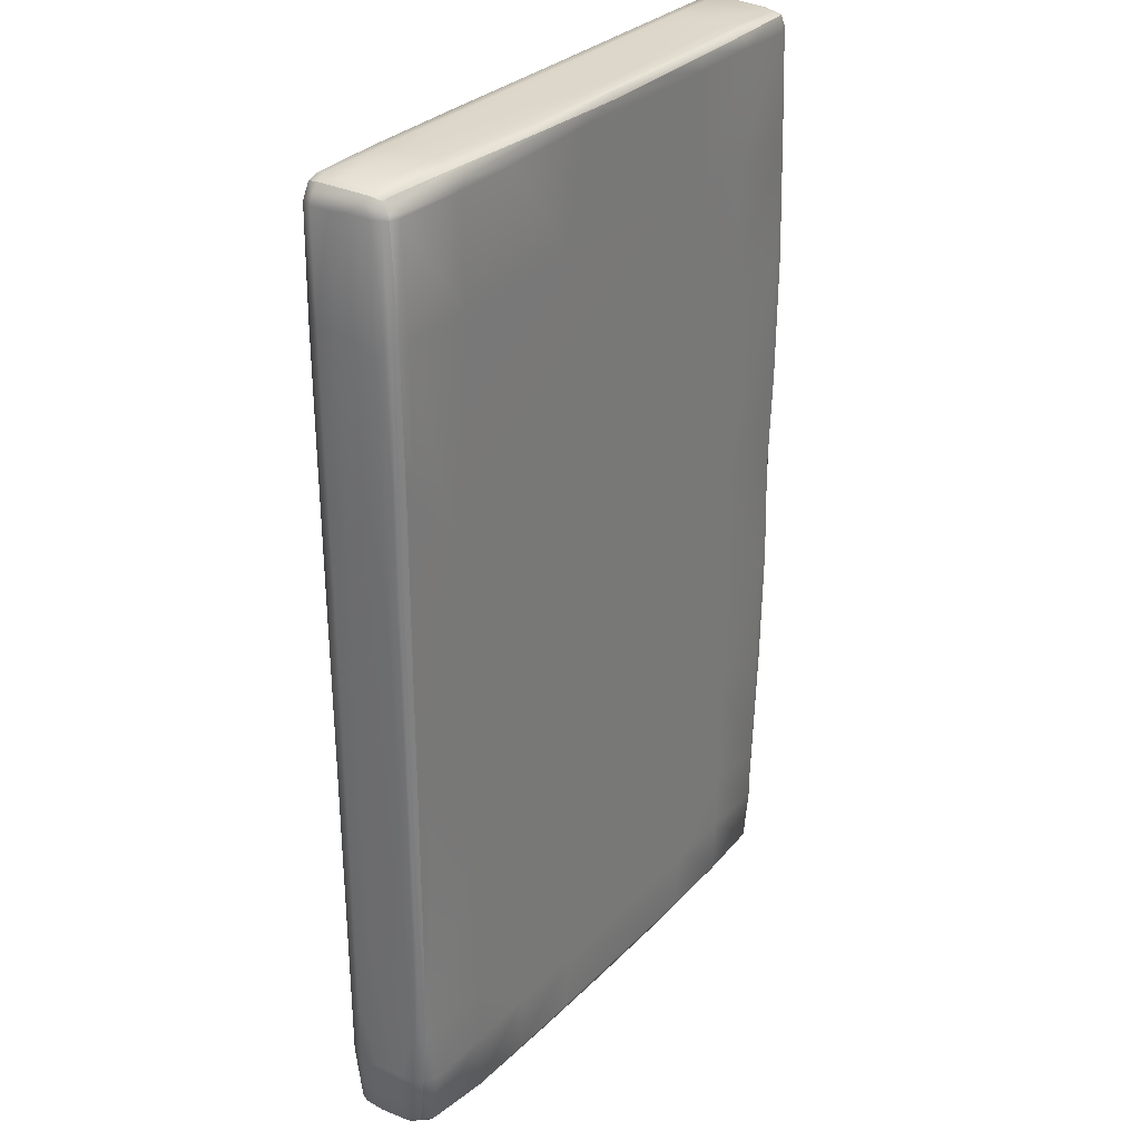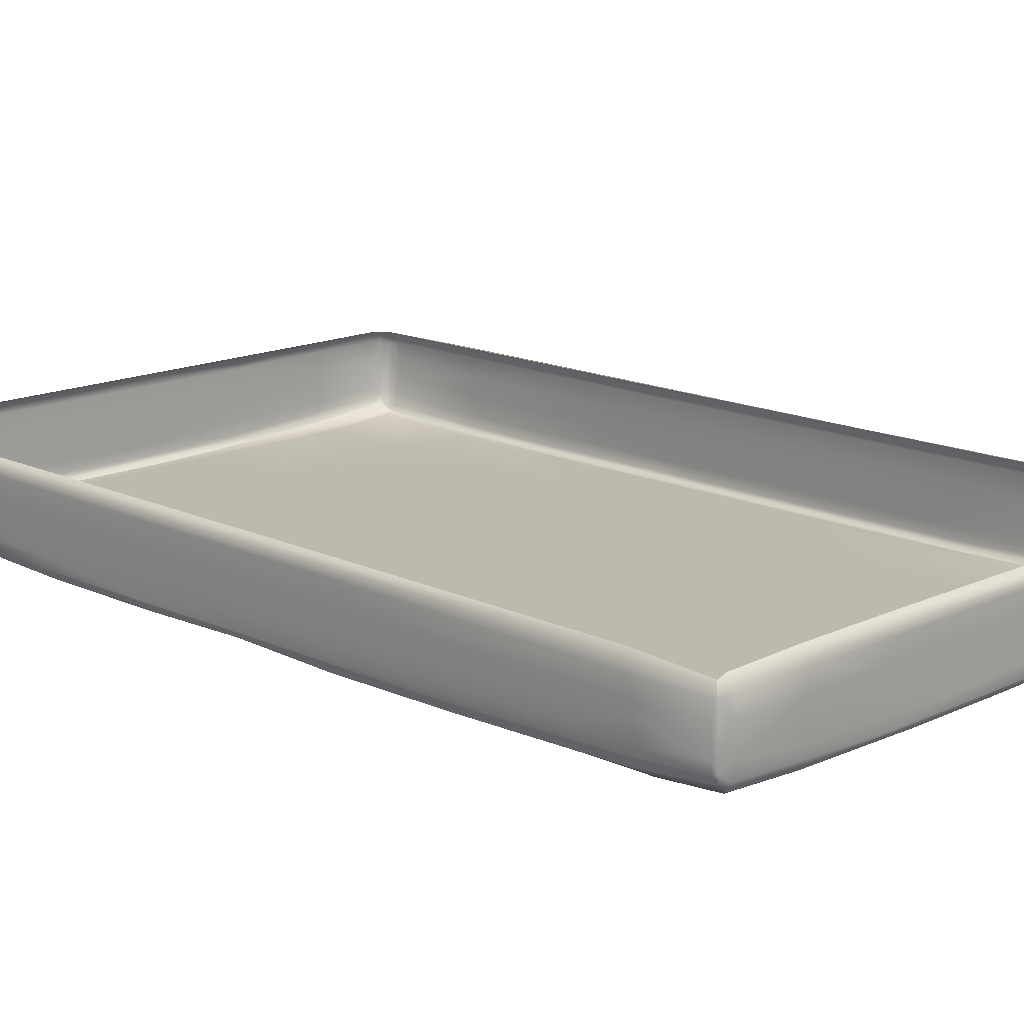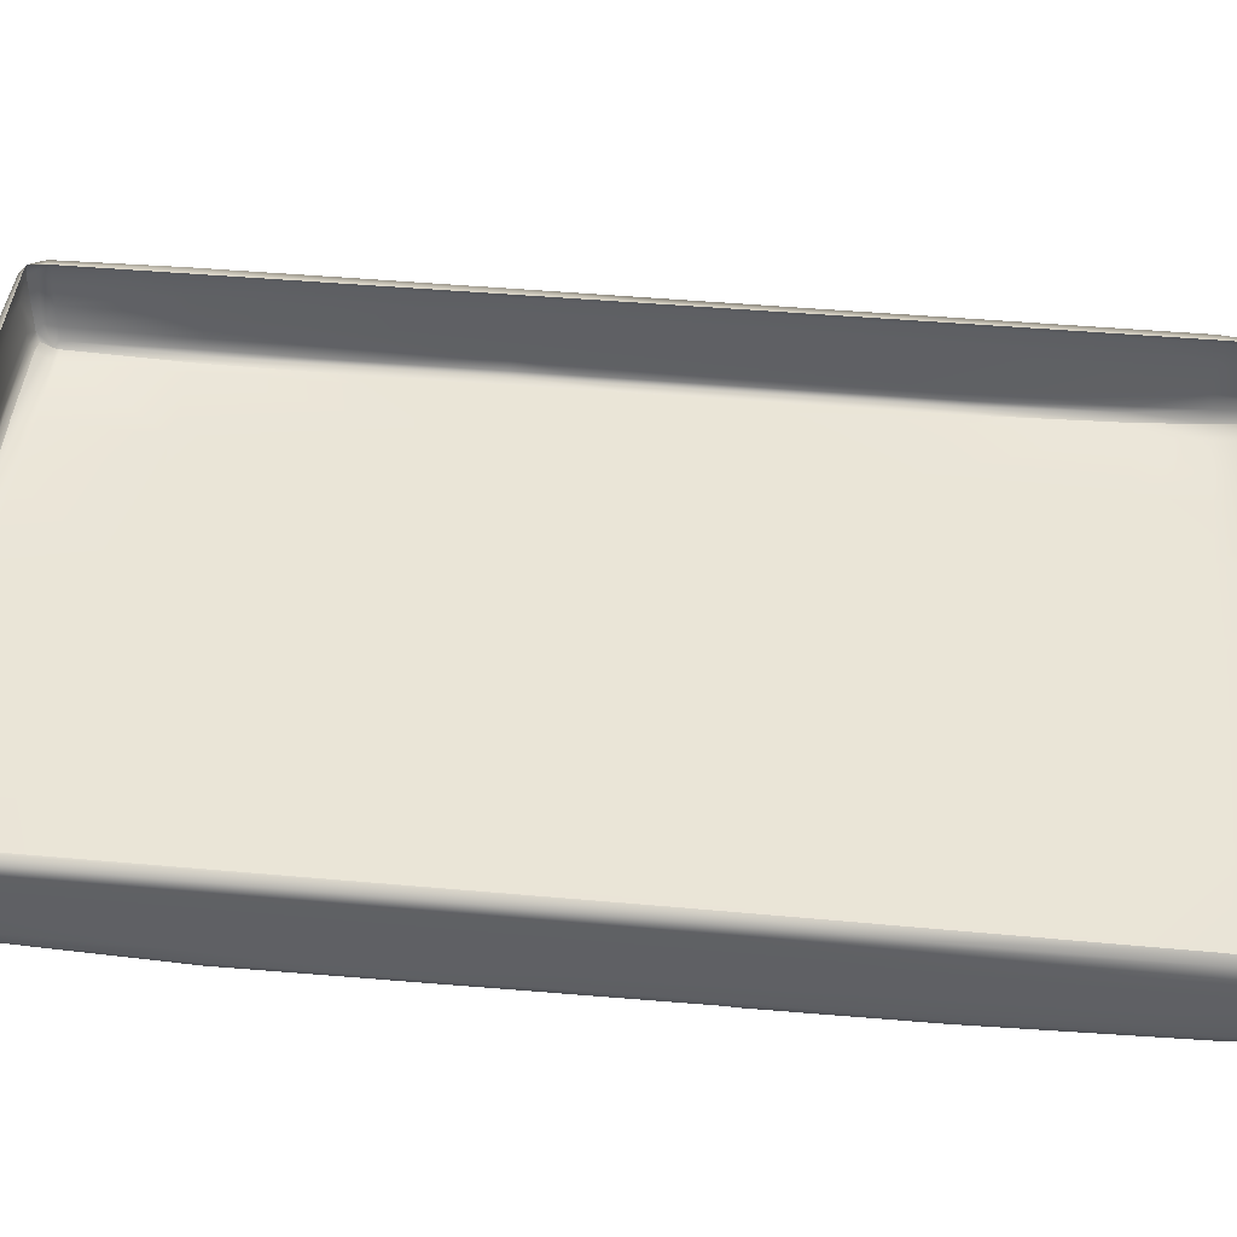
<metadata>
{"format":"obj","ext":"obj","renderer":"f3d","projection":"perspective","resolution":1024,"background":"white","views":[{"elev":30.8,"azim":125.6,"up":"+Y"},{"elev":15.2,"azim":-45.0,"up":"+Z"},{"elev":44.1,"azim":-84.0,"up":"+Z"}]}
</metadata>
<code>
g SM_Painting3_LOD1
v 0.2992 -0.5003 0.5128
v 0.3148 -0.4979 0.5242
v 0.3175 -0.4932 0.5208
v 0.3001 -0.4955 0.508
v 0.3235 -0.3923 0.5055
v 0.1803 -0.5052 0.5
v 0.3028 -0.3937 0.4948
v 0.324 -0.2904 0.4985
v 0.1807 -0.498 0.495
v 0.06077 -0.5034 0.4962
v 0.1819 -0.3948 0.4944
v 0.06082 -0.4982 0.4947
v -0.06665 -0.504 0.4948
v 0.06457 -0.3957 0.4944
v 0.1823 -0.2925 0.4944
v 0.3035 -0.2913 0.4944
v 0.1897 0.009583 0.4944
v 0.3053 -0.08151 0.4944
v 0.3219 -0.08133 0.4946
v 0.3021 0.2019 0.4944
v 0.3211 0.1452 0.4945
v 0.3206 0.3631 0.4945
v 0.3186 0.7504 0.4944
v 0.2115 0.6118 0.4944
v 0.302 0.7437 0.4944
v 0.318 0.9647 0.4973
v 0.2995 0.9651 0.4947
v 0.2968 1.146 0.5026
v 0.3137 1.145 0.5086
v 0.171 0.963 0.4944
v 0.2965 1.152 0.5043
v 0.313 1.153 0.5106
v 0.1787 1.148 0.4952
v 0.2949 1.164 0.5106
v 0.3088 1.17 0.5238
v 0.293 1.174 0.5184
v 0.1745 1.178 0.5069
v 0.1621 1.163 0.4972
v 0.05562 1.177 0.5014
v -0.07131 1.176 0.4968
v 0.05446 1.149 0.495
v -0.1197 1.156 0.4944
v -0.1905 1.174 0.495
v -0.07519 0.9787 0.4944
v -0.4492 0.9471 0.4944
v -0.4364 1.151 0.4944
v -0.3218 1.174 0.4951
v -0.4454 1.175 0.4966
v -0.5707 1.153 0.4943
v -0.569 1.175 0.4992
v -0.6875 1.173 0.5075
v -0.7062 1.171 0.5132
v -0.7078 1.151 0.5067
v -0.6939 1.145 0.5015
v -0.7101 0.9643 0.5012
v -0.5704 0.9653 0.4944
v -0.6947 0.9647 0.4944
v -0.7123 0.7428 0.4959
v -0.5704 0.7435 0.4944
v -0.695 0.743 0.4944
v -0.5581 0.3654 0.4944
v -0.696 0.5046 0.4945
v -0.7112 0.5216 0.4957
v -0.7089 0.3337 0.4993
v -0.6951 0.3337 0.497
v -0.6945 0.1421 0.4948
v -0.7124 0.1425 0.4965
v -0.7138 -0.08474 0.4996
v -0.5687 -0.07539 0.4944
v -0.6935 -0.08554 0.4944
v -0.6926 -0.2952 0.4944
v -0.7114 -0.377 0.5058
v -0.0722 -0.3996 0.4944
v -0.5677 -0.2967 0.4944
v -0.6922 -0.3975 0.4944
v -0.06664 -0.4987 0.4945
v -0.4425 -0.3977 0.4944
v -0.4266 -0.5002 0.4946
v -0.3719 -0.5049 0.4949
v -0.4421 -0.5052 0.4953
v -0.5674 -0.3976 0.4944
v -0.5664 -0.5001 0.4957
v -0.5661 -0.5062 0.4979
v -0.6906 -0.4996 0.5015
v -0.6899 -0.5047 0.5051
v -0.7046 -0.5037 0.5153
v 0.3142 1.175 0.5375
v 0.3088 1.17 0.5238
v 0.313 1.153 0.5106
v 0.323 1.166 0.5431
v 0.3319 1.167 0.6261
v 0.3219 1.178 0.6263
v 0.3152 1.173 0.6488
v 0.3273 1.147 0.5369
v 0.3312 1.149 0.6466
v 0.3156 1.148 0.6514
v 0.3326 1.15 0.5698
v 0.3332 0.9664 0.6481
v 0.3161 0.9023 0.6514
v 0.3365 1.148 0.6295
v 0.3338 0.7445 0.6478
v 0.3362 1.148 0.5987
v 0.3378 0.9667 0.6295
v 0.3378 0.9663 0.5957
v 0.3378 0.7448 0.6287
v 0.3341 0.5397 0.6473
v 0.317 0.3371 0.6513
v 0.3378 0.9658 0.5618
v 0.3378 0.617 0.5941
v 0.3378 0.5197 0.6273
v 0.3344 0.3433 0.6469
v 0.3346 0.1273 0.6466
v 0.3184 -0.4014 0.6514
v 0.3378 0.1426 0.6281
v 0.3336 -0.3837 0.6481
v 0.3184 -0.5038 0.6489
v 0.3378 -0.2762 0.6294
v 0.3378 -0.1256 0.5919
v 0.3249 -0.5002 0.6413
v 0.3227 -0.506 0.637
v 0.3378 -0.3992 0.6297
v 0.3283 -0.5016 0.6286
v 0.33 -0.5012 0.594
v 0.3255 -0.506 0.5912
v 0.3378 -0.3929 0.5945
v 0.3219 -0.5021 0.54
v 0.3363 -0.3893 0.546
v 0.3275 -0.498 0.5481
v 0.3241 -0.496 0.5326
v 0.3148 -0.4979 0.5242
v 0.3175 -0.4932 0.5208
v 0.3332 -0.3954 0.5224
v 0.3235 -0.3923 0.5055
v 0.3343 -0.2921 0.5185
v 0.3323 -0.2915 0.5091
v 0.324 -0.2904 0.4985
v 0.3379 0.005038 0.5243
v 0.3343 -0.08191 0.4985
v 0.3219 -0.08133 0.4946
v 0.3376 -0.07441 0.5059
v 0.3334 0.1449 0.4977
v 0.3211 0.1452 0.4945
v 0.3372 0.4339 0.5047
v 0.3325 0.4342 0.4972
v 0.3206 0.3631 0.4945
v 0.3378 0.5336 0.525
v 0.3371 0.5399 0.5044
v 0.3321 0.5398 0.497
v 0.3308 0.7439 0.4976
v 0.3186 0.7504 0.4944
v 0.318 0.9647 0.4973
v 0.3357 0.7439 0.5048
v 0.3289 0.9652 0.502
v 0.3137 1.145 0.5086
v 0.3333 0.9653 0.5085
v 0.3199 1.147 0.518
v 0.3368 0.9458 0.5254
v 0.3378 0.6927 0.559
v -0.6929 1.185 0.6431
v -0.7056 1.174 0.6488
v -0.7105 1.177 0.6371
v -0.6887 1.175 0.6509
v -0.691 1.186 0.6279
v -0.7106 1.175 0.5464
v -0.5684 1.185 0.643
v -0.3349 1.186 0.6427
v -0.2222 1.174 0.6509
v -0.5669 1.186 0.6284
v -0.6962 1.178 0.521
v -0.7062 1.171 0.5132
v -0.6875 1.173 0.5075
v -0.5613 1.186 0.5904
v -0.3035 1.186 0.627
v -0.1955 1.186 0.6427
v 0.01843 1.187 0.6417
v 0.1681 1.173 0.6509
v -0.006962 1.186 0.6274
v 0.1815 1.185 0.6441
v 0.2987 1.173 0.6512
v 0.1815 1.186 0.5955
v 0.1835 1.186 0.6293
v 0.3019 1.182 0.6431
v 0.3152 1.173 0.6488
v 0.3045 1.185 0.6299
v 0.3219 1.178 0.6263
v 0.3028 1.186 0.5938
v 0.3142 1.175 0.5375
v 0.2971 1.183 0.5454
v 0.1743 1.186 0.5384
v 0.2955 1.181 0.5307
v 0.3088 1.17 0.5238
v 0.293 1.174 0.5184
v -0.2611 1.186 0.526
v 0.1762 1.185 0.523
v 0.1757 1.184 0.5159
v 0.1745 1.178 0.5069
v -0.001911 1.185 0.5136
v -0.02387 1.183 0.5057
v 0.05562 1.177 0.5014
v -0.07131 1.176 0.4968
v -0.198 1.186 0.5085
v -0.1981 1.184 0.5008
v -0.1905 1.174 0.495
v -0.3218 1.174 0.4951
v -0.3512 1.184 0.5013
v -0.4454 1.175 0.4966
v -0.569 1.175 0.4992
v -0.3926 1.186 0.5098
v -0.5692 1.184 0.5082
v -0.5692 1.186 0.5162
v -0.5384 1.187 0.5303
v -0.7089 0.3337 0.4993
v -0.7191 0.1426 0.5057
v -0.7124 0.1425 0.4965
v -0.7138 -0.08474 0.4996
v -0.719 0.4372 0.5035
v -0.7112 0.5216 0.4957
v -0.7123 0.7428 0.4959
v -0.7185 -0.0847 0.508
v -0.7114 -0.377 0.5058
v -0.7204 0.743 0.503
v -0.7101 0.9643 0.5012
v -0.7168 -0.3894 0.5162
v -0.7046 -0.5037 0.5153
v -0.7168 0.9646 0.5088
v -0.7078 1.151 0.5067
v -0.7109 -0.4996 0.5266
v -0.7095 -0.5053 0.5311
v -0.715 1.148 0.5135
v -0.7062 1.171 0.5132
v -0.7217 0.7432 0.5104
v -0.7199 0.9648 0.5149
v -0.7176 1.165 0.5307
v -0.7106 1.175 0.5464
v -0.7192 1.147 0.5188
v -0.7217 0.7436 0.528
v -0.7216 0.9652 0.5318
v -0.7218 1.148 0.5354
v -0.7218 0.9039 0.5654
v -0.7209 0.5386 0.5117
v -0.7218 1.149 0.5672
v -0.7195 0.2921 0.5132
v -0.721 0.3653 0.5386
v -0.72 -0.08466 0.5143
v -0.7217 -0.2598 0.5374
v -0.718 -0.3806 0.5221
v -0.7201 -0.3978 0.5382
v -0.722 -0.3857 0.5737
v -0.7145 -0.5005 0.5479
v -0.7217 -0.00063 0.5944
v -0.7151 -0.4996 0.594
v -0.7115 -0.504 0.6201
v -0.7219 -0.3874 0.5938
v -0.715 -0.4987 0.6201
v -0.7058 -0.4997 0.6399
v -0.7218 -0.3798 0.6222
v -0.7179 -0.3744 0.6374
v -0.7089 -0.3646 0.6491
v -0.7218 0.1813 0.6274
v -0.7204 -0.02777 0.6424
v -0.7073 0.2318 0.651
v -0.7203 0.4337 0.6442
v -0.7218 1.149 0.598
v -0.7198 0.9668 0.6449
v -0.7065 0.968 0.6512
v -0.7217 1.148 0.629
v -0.72 1.149 0.6455
v -0.7063 1.153 0.6513
v -0.7184 1.167 0.6257
v -0.7105 1.177 0.6371
v -0.7186 1.158 0.6442
v -0.7056 1.174 0.6488
v 0.3184 -0.5038 0.6489
v 0.3048 -0.5129 0.6429
v 0.3012 -0.5036 0.6512
v 0.3227 -0.506 0.637
v 0.1712 -0.5154 0.6445
v 0.137 -0.5031 0.6511
v 0.3075 -0.5153 0.629
v 0.3255 -0.506 0.5912
v 0.1863 -0.5172 0.6288
v 0.3077 -0.5163 0.5884
v 0.3219 -0.5021 0.54
v -0.09069 -0.5162 0.6434
v -0.3801 -0.5018 0.651
v -0.1134 -0.5173 0.6271
v -0.3485 -0.5155 0.6434
v -0.5668 -0.5019 0.6499
v 0.1822 -0.5172 0.5949
v -0.3749 -0.5173 0.6258
v -0.5672 -0.5131 0.6406
v -0.6911 -0.5002 0.6453
v -0.5672 -0.5172 0.625
v -0.6905 -0.5157 0.6245
v -0.7058 -0.4997 0.6399
v -0.7115 -0.504 0.6201
v -0.4201 -0.5172 0.5931
v -0.6921 -0.5171 0.594
v -0.7095 -0.5053 0.5311
v -0.5666 -0.5174 0.5934
v -0.6931 -0.5141 0.5424
v -0.6912 -0.5107 0.5174
v -0.7046 -0.5037 0.5153
v -0.6899 -0.5047 0.5051
v -0.564 -0.5171 0.5309
v -0.2545 -0.5172 0.5248
v -0.5668 -0.5153 0.5136
v -0.5666 -0.514 0.5058
v -0.5661 -0.5062 0.4979
v -0.4118 -0.5173 0.5084
v -0.3607 -0.5158 0.4998
v -0.4421 -0.5052 0.4953
v -0.3719 -0.5049 0.4949
v -0.194 -0.5172 0.5079
v -0.194 -0.5153 0.4996
v -0.06665 -0.504 0.4948
v -0.02317 -0.5131 0.5002
v 0.06077 -0.5034 0.4962
v 0.1803 -0.5052 0.5
v -0.01729 -0.5164 0.5086
v 0.1813 -0.5124 0.5088
v 0.2992 -0.5003 0.5128
v 0.000637 -0.5172 0.5261
v 0.3015 -0.5072 0.5225
v 0.3148 -0.4979 0.5242
v 0.1819 -0.5163 0.5157
v 0.1827 -0.5172 0.5334
v 0.3034 -0.5134 0.54
v 0.1825 -0.5172 0.5677
f 3 2 1
f 1 4 3
f 4 5 3
f 1 6 4
f 4 7 5
f 5 7 8
f 9 4 6
f 6 10 9
f 4 11 7
f 11 4 9
f 12 9 10
f 10 13 12
f 11 9 14
f 12 14 9
f 15 7 11
f 15 11 14
f 7 15 16
f 16 8 7
f 14 17 15
f 16 15 17
f 16 18 8
f 16 17 18
f 19 8 18
f 18 20 19
f 20 18 17
f 21 19 20
f 21 20 22
f 22 20 23
f 20 24 23
f 24 20 17
f 23 24 25
f 23 25 26
f 26 25 27
f 25 24 27
f 27 28 26
f 29 26 28
f 30 27 24
f 27 30 28
f 28 31 29
f 32 29 31
f 33 28 30
f 28 33 31
f 31 34 32
f 35 32 34
f 35 34 36
f 34 37 36
f 34 31 38
f 38 37 34
f 33 38 31
f 37 38 39
f 38 40 39
f 33 41 38
f 30 41 33
f 42 40 38
f 41 42 38
f 42 43 40
f 30 44 41
f 42 41 44
f 44 30 45
f 44 45 42
f 24 45 30
f 43 42 46
f 42 45 46
f 47 43 46
f 46 48 47
f 46 49 48
f 46 45 49
f 50 48 49
f 49 51 50
f 53 52 51
f 51 54 53
f 54 51 49
f 54 55 53
f 49 56 54
f 56 49 45
f 57 55 54
f 57 54 56
f 55 57 58
f 59 56 45
f 56 59 57
f 60 58 57
f 60 57 59
f 61 59 45
f 59 61 60
f 24 61 45
f 60 62 58
f 62 60 61
f 63 58 62
f 62 64 63
f 65 62 61
f 65 64 62
f 65 66 64
f 65 61 66
f 67 64 66
f 66 68 67
f 61 24 69
f 69 66 61
f 17 69 24
f 70 68 66
f 66 69 70
f 70 71 68
f 70 69 71
f 72 68 71
f 73 69 17
f 14 73 17
f 12 73 14
f 74 71 69
f 73 74 69
f 71 75 72
f 71 74 75
f 73 12 76
f 76 12 13
f 74 73 77
f 76 13 78
f 76 78 73
f 77 73 78
f 79 78 13
f 79 80 78
f 77 81 74
f 81 75 74
f 78 82 77
f 78 80 82
f 82 81 77
f 83 82 80
f 75 81 84
f 82 84 81
f 82 83 84
f 75 84 72
f 84 83 85
f 86 72 84
f 85 86 84
f 89 88 87
f 87 90 89
f 87 91 90
f 91 87 92
f 92 93 91
f 94 89 90
f 95 91 93
f 96 95 93
f 97 90 91
f 90 97 94
f 95 96 98
f 99 98 96
f 91 95 100
f 98 99 101
f 91 100 102
f 91 102 97
f 100 95 103
f 98 103 95
f 100 103 102
f 98 101 103
f 102 104 97
f 102 103 104
f 101 105 103
f 103 105 104
f 101 99 106
f 101 106 105
f 106 99 107
f 97 104 108
f 97 108 94
f 104 105 109
f 104 109 108
f 110 105 106
f 105 110 109
f 111 106 107
f 106 111 110
f 107 112 111
f 107 113 112
f 110 111 114
f 112 114 111
f 115 112 113
f 113 116 115
f 114 112 117
f 117 112 115
f 114 118 110
f 117 118 114
f 109 110 118
f 119 115 116
f 120 119 116
f 115 121 117
f 115 119 121
f 120 122 119
f 122 121 119
f 122 120 123
f 122 123 121
f 124 123 120
f 121 125 117
f 125 121 123
f 118 117 125
f 123 124 126
f 127 125 123
f 125 127 118
f 128 123 126
f 123 128 127
f 126 129 128
f 128 129 127
f 129 126 130
f 130 131 129
f 131 132 129
f 132 127 129
f 132 131 133
f 134 127 132
f 133 135 132
f 135 134 132
f 135 133 136
f 127 134 137
f 137 118 127
f 136 138 135
f 138 136 139
f 134 135 140
f 138 140 135
f 140 137 134
f 139 141 138
f 141 140 138
f 141 139 142
f 140 141 143
f 142 144 141
f 144 143 141
f 144 142 145
f 143 146 140
f 137 140 146
f 143 144 147
f 147 146 143
f 144 145 148
f 148 147 144
f 148 145 149
f 147 148 149
f 149 145 150
f 150 151 149
f 152 147 149
f 152 146 147
f 153 149 151
f 152 149 153
f 151 154 153
f 155 152 153
f 156 153 154
f 155 153 156
f 154 89 156
f 89 94 156
f 157 152 155
f 157 155 156
f 94 157 156
f 157 146 152
f 94 108 157
f 146 157 158
f 108 158 157
f 146 158 137
f 108 109 158
f 118 137 158
f 158 109 118
f 161 160 159
f 162 159 160
f 159 163 161
f 164 161 163
f 159 162 165
f 159 165 163
f 165 162 166
f 167 166 162
f 168 163 165
f 165 166 168
f 164 163 169
f 169 170 164
f 170 169 171
f 163 168 172
f 163 172 169
f 173 168 166
f 168 173 172
f 166 167 174
f 166 174 173
f 174 167 175
f 176 175 167
f 174 177 173
f 177 174 175
f 178 175 176
f 175 178 177
f 176 179 178
f 177 180 173
f 172 173 180
f 181 177 178
f 181 180 177
f 182 178 179
f 178 182 181
f 179 183 182
f 182 183 184
f 182 184 181
f 184 183 185
f 184 186 181
f 184 185 186
f 180 181 186
f 185 187 186
f 186 188 180
f 188 186 187
f 189 180 188
f 190 188 187
f 188 190 189
f 187 191 190
f 192 190 191
f 180 189 193
f 180 193 172
f 194 189 190
f 192 195 190
f 195 194 190
f 195 192 196
f 197 189 194
f 194 195 197
f 189 197 193
f 196 198 195
f 198 197 195
f 198 196 199
f 198 199 200
f 197 198 201
f 201 193 197
f 200 202 198
f 202 201 198
f 202 200 203
f 202 203 204
f 205 202 204
f 201 202 205
f 204 206 205
f 206 207 205
f 208 201 205
f 193 201 208
f 209 205 207
f 205 209 208
f 207 171 209
f 169 209 171
f 210 208 209
f 210 209 169
f 211 193 208
f 208 210 211
f 211 210 169
f 172 193 211
f 169 172 211
f 214 213 212
f 214 215 213
f 216 212 213
f 217 212 216
f 216 218 217
f 219 213 215
f 215 220 219
f 218 216 221
f 221 222 218
f 223 219 220
f 220 224 223
f 222 221 225
f 225 226 222
f 227 223 224
f 228 227 224
f 226 225 229
f 230 226 229
f 221 231 225
f 231 221 216
f 225 232 229
f 232 225 231
f 229 233 230
f 234 230 233
f 235 229 232
f 233 229 235
f 231 236 232
f 232 237 235
f 237 232 236
f 238 235 237
f 235 238 233
f 236 239 237
f 237 239 238
f 231 240 236
f 240 231 216
f 241 238 239
f 238 241 233
f 242 240 216
f 242 216 213
f 242 213 219
f 243 236 240
f 240 242 243
f 236 243 239
f 244 242 219
f 244 219 223
f 242 244 245
f 245 243 242
f 246 244 223
f 244 246 245
f 246 223 227
f 247 245 246
f 246 227 247
f 245 247 248
f 245 248 243
f 249 247 227
f 247 249 248
f 228 249 227
f 248 250 243
f 228 251 249
f 228 252 251
f 248 249 253
f 251 253 249
f 253 250 248
f 254 251 252
f 251 254 253
f 254 252 255
f 256 253 254
f 253 256 250
f 254 255 257
f 254 257 256
f 258 257 255
f 259 250 256
f 256 257 259
f 257 258 260
f 260 259 257
f 261 260 258
f 262 259 260
f 260 261 262
f 250 259 263
f 250 263 243
f 239 243 263
f 239 263 241
f 241 263 233
f 262 261 264
f 265 264 261
f 259 262 266
f 264 266 262
f 266 263 259
f 264 265 267
f 267 266 264
f 268 267 265
f 269 233 263
f 269 263 266
f 233 269 234
f 269 270 234
f 267 271 266
f 266 271 269
f 271 267 268
f 270 269 271
f 268 272 271
f 271 272 270
f 275 274 273
f 276 273 274
f 274 275 277
f 278 277 275
f 274 279 276
f 276 279 280
f 274 281 279
f 281 274 277
f 280 279 282
f 279 281 282
f 282 283 280
f 277 278 284
f 278 285 284
f 281 277 286
f 286 277 284
f 285 287 284
f 284 287 286
f 285 288 287
f 281 286 289
f 282 281 289
f 286 287 290
f 286 290 289
f 291 287 288
f 287 291 290
f 288 292 291
f 293 290 291
f 294 291 292
f 291 294 293
f 295 294 292
f 295 296 294
f 290 293 297
f 289 290 297
f 294 296 298
f 298 296 299
f 293 294 300
f 298 300 294
f 300 297 293
f 301 298 299
f 298 301 300
f 302 301 299
f 303 302 299
f 302 303 304
f 305 300 301
f 301 302 305
f 300 306 297
f 305 306 300
f 289 297 306
f 307 305 302
f 304 308 302
f 308 307 302
f 308 304 309
f 310 305 307
f 307 308 310
f 305 310 306
f 309 311 308
f 311 310 308
f 311 309 312
f 311 312 313
f 310 311 314
f 314 306 310
f 313 315 311
f 315 314 311
f 313 316 315
f 317 315 316
f 315 317 314
f 316 318 317
f 318 319 317
f 320 314 317
f 314 320 306
f 321 317 319
f 317 321 320
f 319 322 321
f 323 306 320
f 324 321 322
f 324 322 325
f 326 320 321
f 320 326 323
f 326 321 324
f 325 283 324
f 327 323 326
f 327 326 324
f 283 328 324
f 328 327 324
f 283 282 328
f 323 327 329
f 328 329 327
f 282 329 328
f 329 306 323
f 282 289 329
f 329 289 306

</code>
